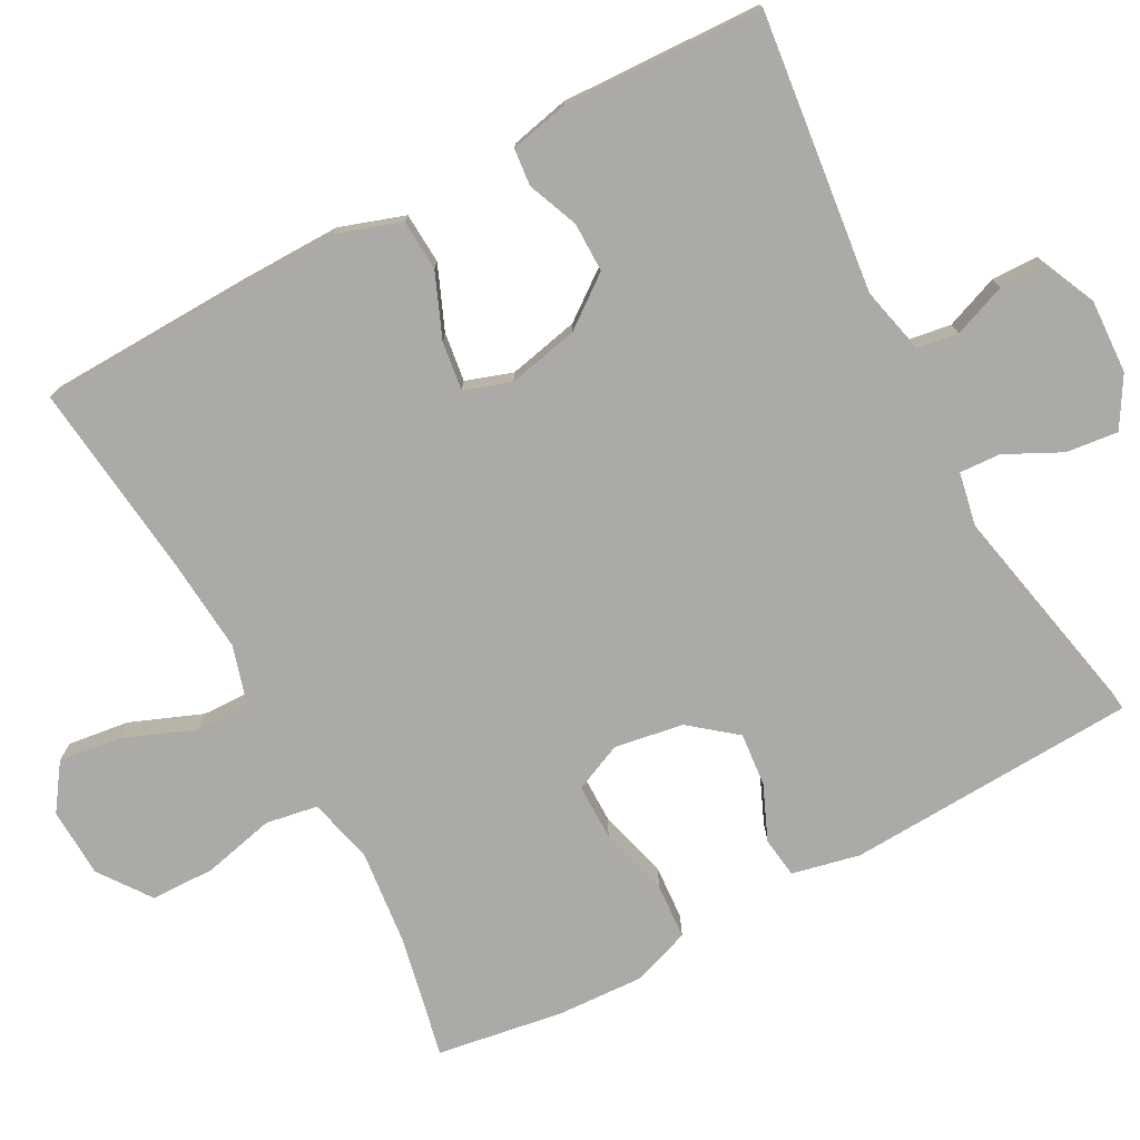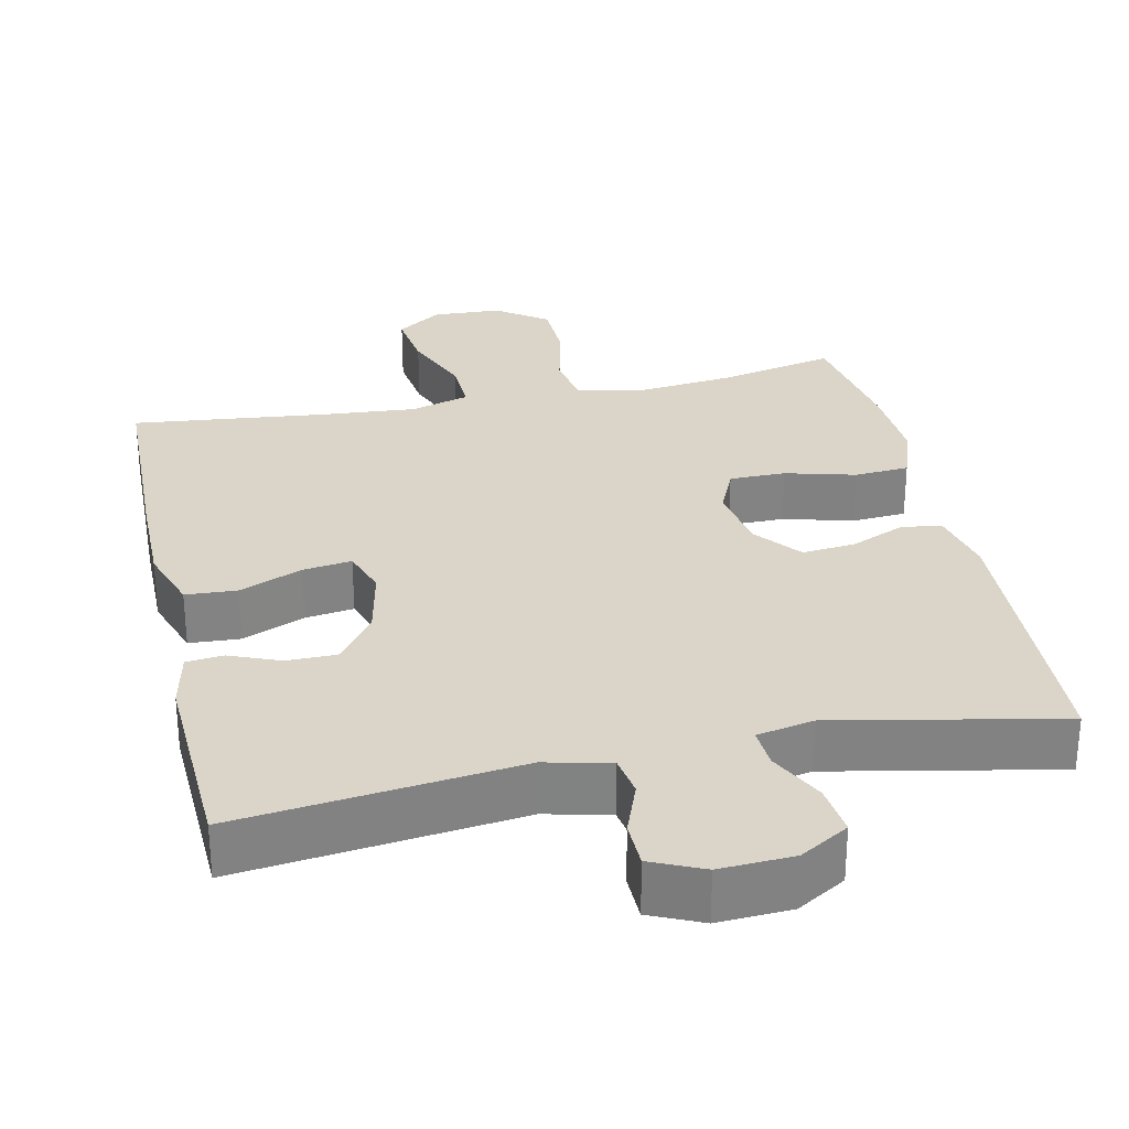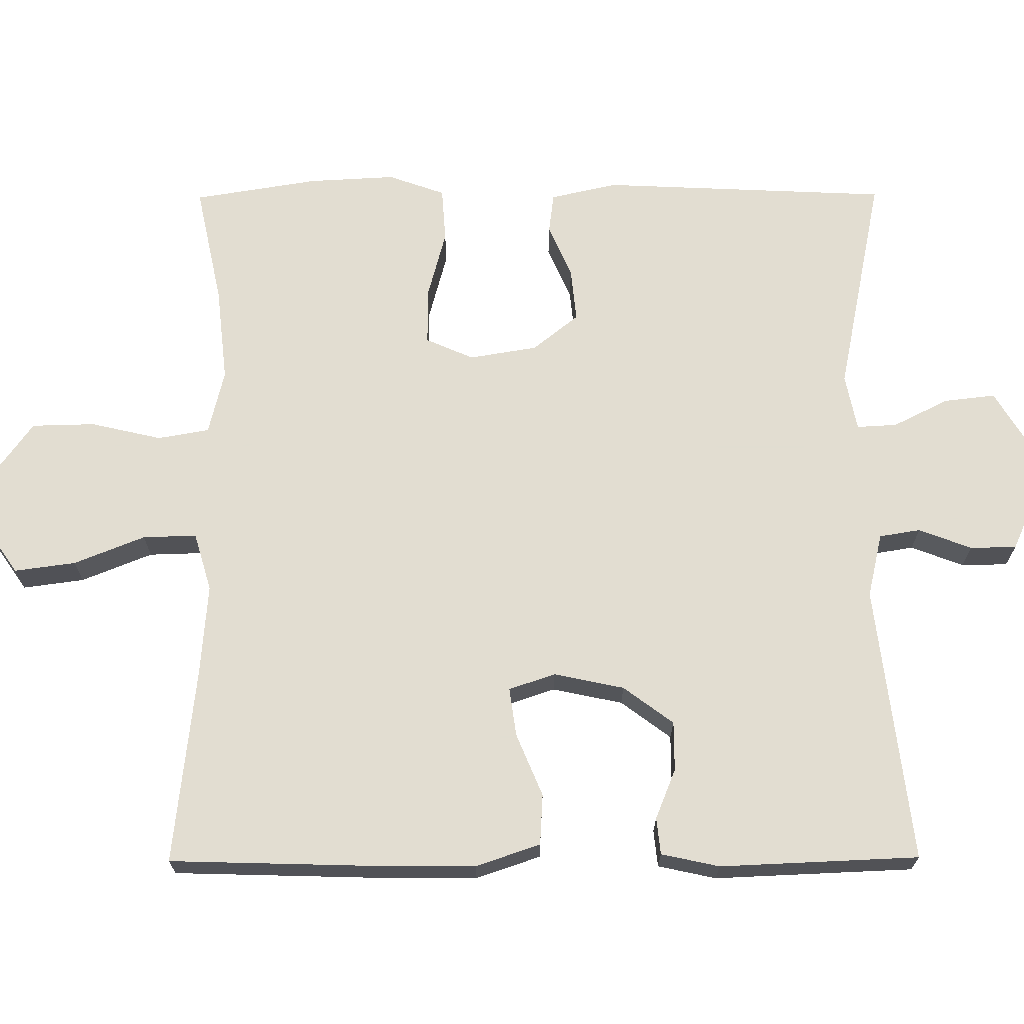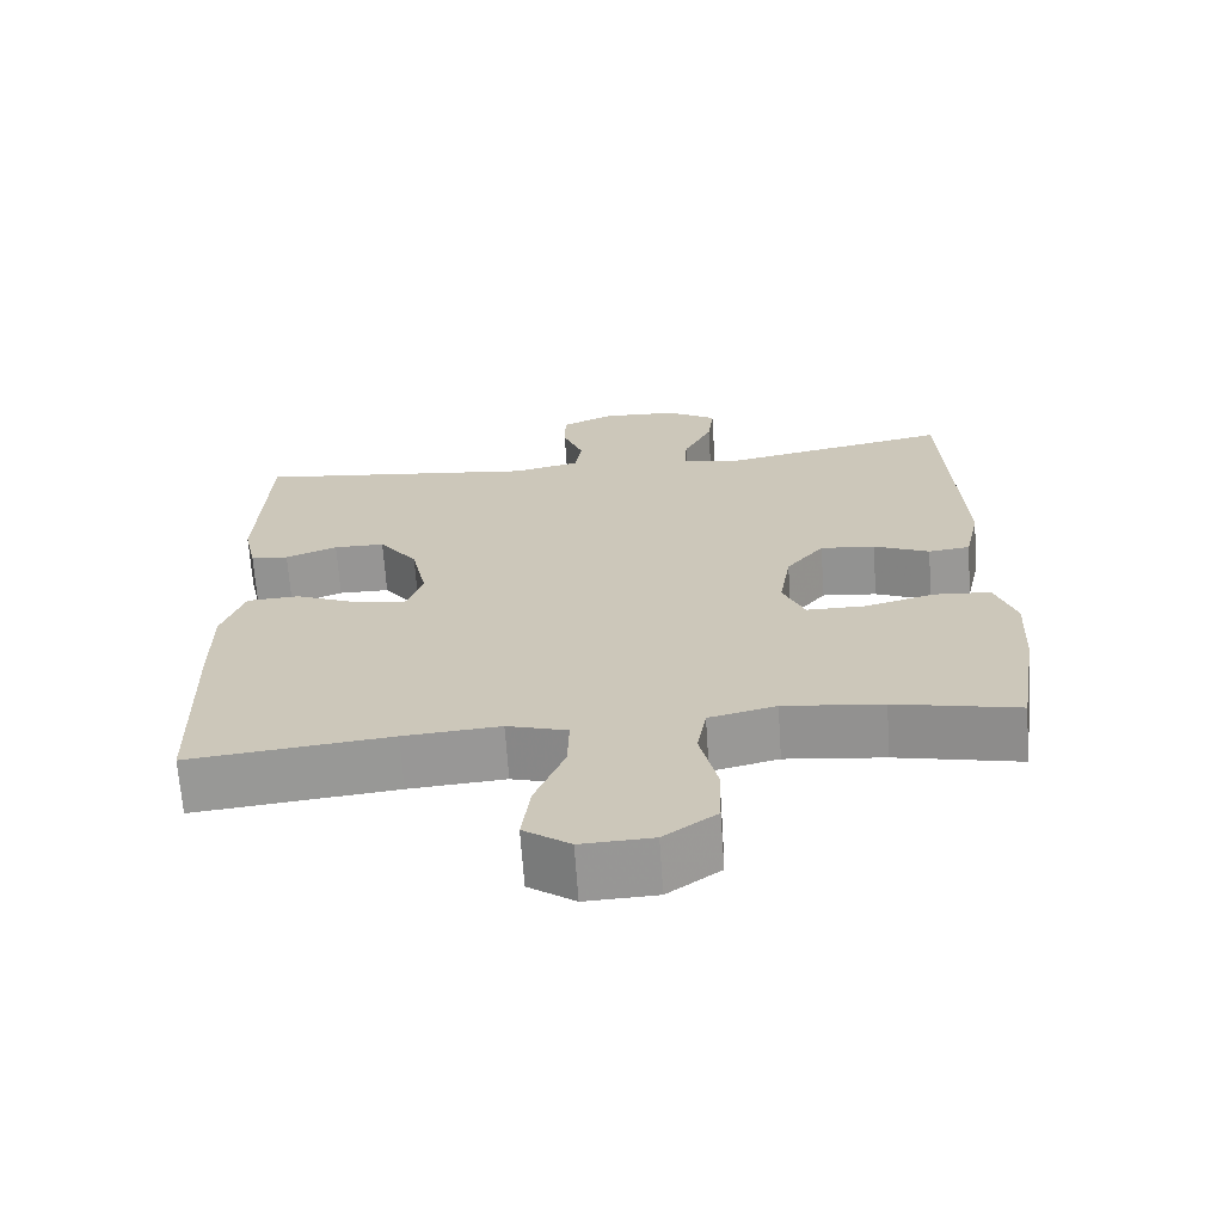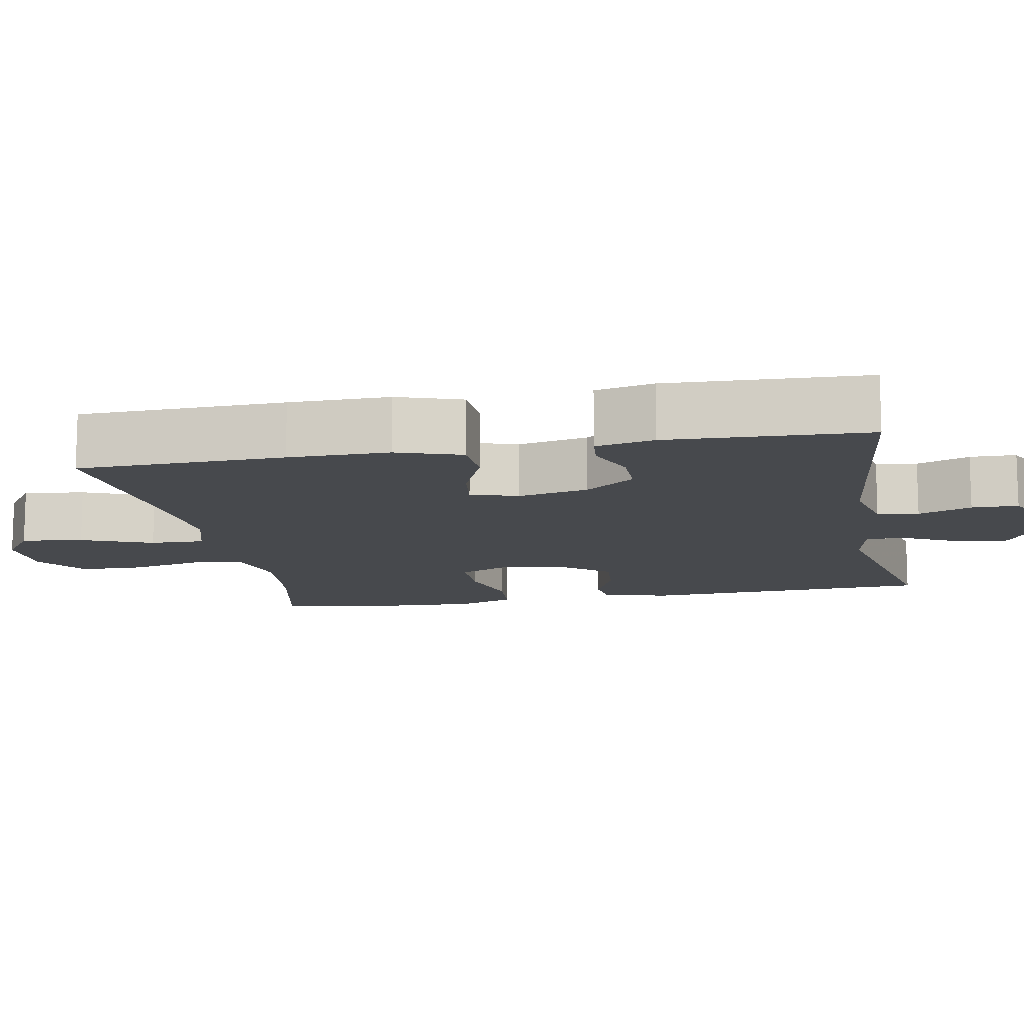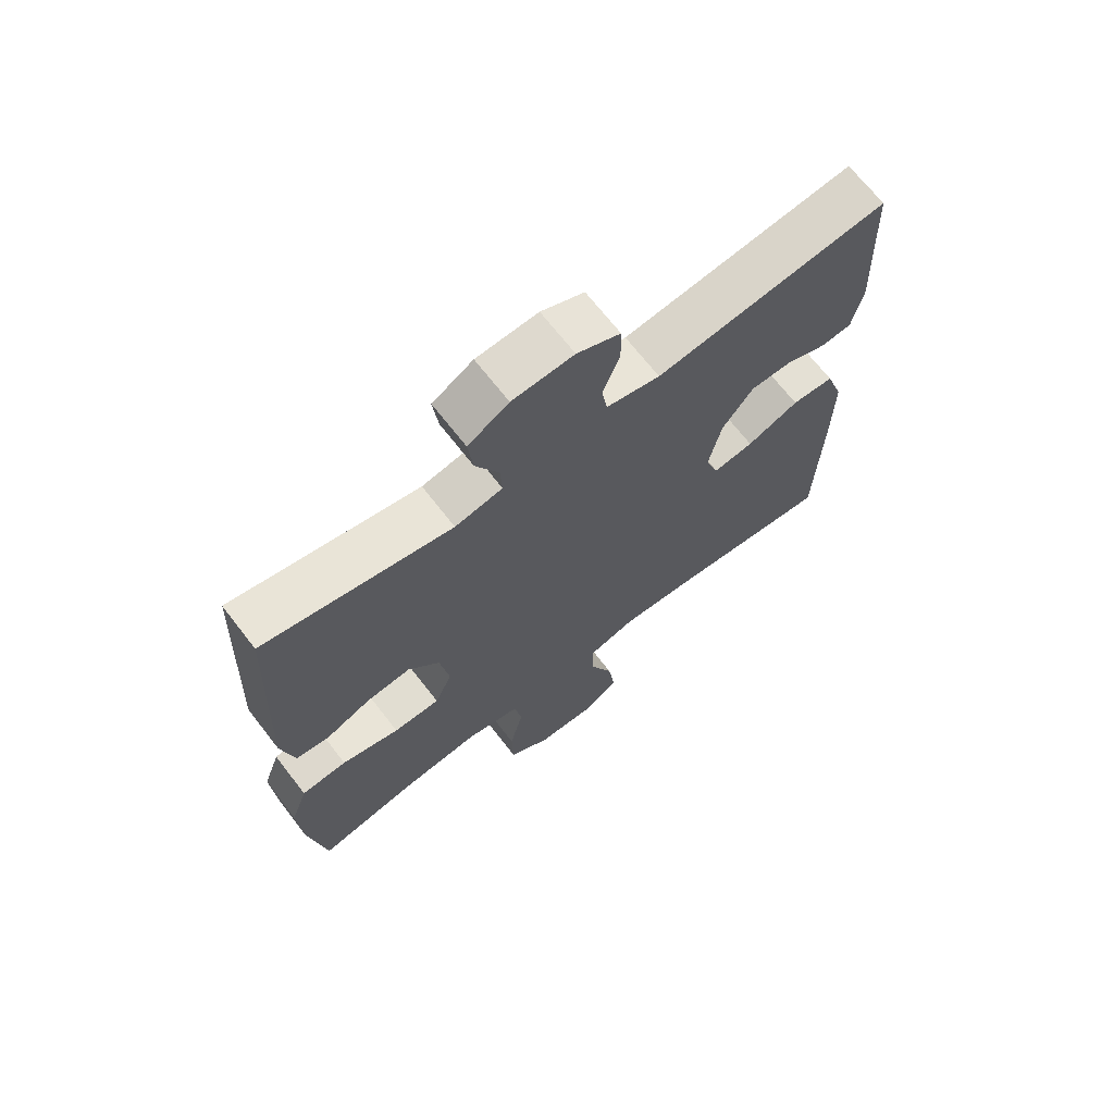
<metadata>
{"format":"obj","ext":"obj","renderer":"f3d","projection":"perspective","resolution":1024,"background":"white","views":[{"elev":-76.1,"azim":-61.6,"up":"+Y"},{"elev":29.3,"azim":-12.3,"up":"+Y"},{"elev":68.6,"azim":-90.3,"up":"+Y"},{"elev":-67.6,"azim":3.9,"up":"+Z"},{"elev":-12.3,"azim":-79.3,"up":"+Y"},{"elev":68.9,"azim":142.2,"up":"+Z"}]}
</metadata>
<code>
v -0.5 0.07 0.5
v -0.128 0.07 0.456
v -0.042 0.07 0.476
v -0.033 0.07 0.531
v -0.06 0.07 0.602
v -0.059 0.07 0.664
v 0.01 0.07 0.695
v 0.108 0.07 0.69
v 0.173 0.07 0.651
v 0.165 0.07 0.582
v 0.128 0.07 0.508
v 0.125 0.07 0.454
v 0.201 0.07 0.439
v 0.5 0.07 0.5
v 0.518 0.07 0.114
v 0.498 0.07 0.024
v 0.444 0.07 0.017
v 0.372 0.07 0.048
v 0.301 0.07 0.055
v 0.252 0.07 -0.006
v 0.237 0.07 -0.097
v 0.265 0.07 -0.161
v 0.34 0.07 -0.161
v 0.433 0.07 -0.136
v 0.506 0.07 -0.141
v 0.533 0.07 -0.217
v 0.527 0.07 -0.333
v 0.5 0.07 -0.5
v 0.34 0.07 -0.466
v 0.212 0.07 -0.452
v 0.125 0.07 -0.473
v 0.113 0.07 -0.542
v 0.135 0.07 -0.637
v 0.133 0.07 -0.722
v 0.065 0.07 -0.771
v -0.027 0.07 -0.775
v -0.087 0.07 -0.733
v -0.076 0.07 -0.651
v -0.038 0.07 -0.556
v -0.036 0.07 -0.484
v -0.114 0.07 -0.461
v -0.239 0.07 -0.471
v -0.5 0.07 -0.5
v -0.508 0.07 -0.225
v -0.509 0.07 -0.091
v -0.48 0.07 -0.005
v -0.412 0.07 -0.001
v -0.328 0.07 -0.036
v -0.263 0.07 -0.045
v -0.242 0.07 0.017
v -0.262 0.07 0.111
v -0.312 0.07 0.178
v -0.378 0.07 0.178
v -0.445 0.07 0.151
v -0.494 0.07 0.156
v -0.511 0.07 0.234
v -0.5 0 0.5
v -0.128 0 0.456
v -0.042 0 0.476
v -0.033 0 0.531
v -0.06 0 0.602
v -0.059 0 0.664
v 0.01 0 0.695
v 0.108 0 0.69
v 0.173 0 0.651
v 0.165 0 0.582
v 0.128 0 0.508
v 0.125 0 0.454
v 0.201 0 0.439
v 0.5 0 0.5
v 0.518 0 0.114
v 0.498 0 0.024
v 0.444 0 0.017
v 0.372 0 0.048
v 0.301 0 0.055
v 0.252 0 -0.006
v 0.237 0 -0.097
v 0.265 0 -0.161
v 0.34 0 -0.161
v 0.433 0 -0.136
v 0.506 0 -0.141
v 0.533 0 -0.217
v 0.527 0 -0.333
v 0.5 0 -0.5
v 0.34 0 -0.466
v 0.212 0 -0.452
v 0.125 0 -0.473
v 0.113 0 -0.542
v 0.135 0 -0.637
v 0.133 0 -0.722
v 0.065 0 -0.771
v -0.027 0 -0.775
v -0.087 0 -0.733
v -0.076 0 -0.651
v -0.038 0 -0.556
v -0.036 0 -0.484
v -0.114 0 -0.461
v -0.239 0 -0.471
v -0.5 0 -0.5
v -0.508 0 -0.225
v -0.509 0 -0.091
v -0.48 0 -0.005
v -0.412 0 -0.001
v -0.328 0 -0.036
v -0.263 0 -0.045
v -0.242 0 0.017
v -0.262 0 0.111
v -0.312 0 0.178
v -0.378 0 0.178
v -0.445 0 0.151
v -0.494 0 0.156
v -0.511 0 0.234
f 53 54 55 56
f 52 53 56 1
f 51 52 1 2
f 50 51 2 3
f 49 50 3
f 45 46 47 48
f 45 48 49
f 42 43 44 45
f 41 42 45 49
f 40 41 49 3
f 36 37 38 39
f 36 39 40
f 32 33 34 35
f 31 32 35 36
f 26 27 28 29
f 26 29 30
f 23 24 25 26
f 22 23 26 30
f 21 22 30 31
f 15 16 17 18
f 13 14 15 18
f 12 13 18 19
f 8 9 10 11
f 8 11 12
f 7 8 12
f 4 5 6 7
f 20 21 31 36
f 20 36 40 3
f 7 12 19 20
f 3 4 7 20
f 112 111 110 109
f 57 112 109 108
f 58 57 108 107
f 59 58 107 106
f 59 106 105
f 104 103 102 101
f 105 104 101
f 101 100 99 98
f 105 101 98 97
f 59 105 97 96
f 95 94 93 92
f 96 95 92
f 91 90 89 88
f 92 91 88 87
f 85 84 83 82
f 86 85 82
f 82 81 80 79
f 86 82 79 78
f 87 86 78 77
f 74 73 72 71
f 74 71 70 69
f 75 74 69 68
f 67 66 65 64
f 68 67 64
f 68 64 63
f 63 62 61 60
f 92 87 77 76
f 59 96 92 76
f 76 75 68 63
f 76 63 60 59
f 1 57 58 2
f 2 58 59 3
f 3 59 60 4
f 4 60 61 5
f 5 61 62 6
f 6 62 63 7
f 7 63 64 8
f 8 64 65 9
f 9 65 66 10
f 10 66 67 11
f 11 67 68 12
f 12 68 69 13
f 13 69 70 14
f 14 70 71 15
f 15 71 72 16
f 16 72 73 17
f 17 73 74 18
f 18 74 75 19
f 19 75 76 20
f 20 76 77 21
f 21 77 78 22
f 22 78 79 23
f 23 79 80 24
f 24 80 81 25
f 25 81 82 26
f 26 82 83 27
f 27 83 84 28
f 28 84 85 29
f 29 85 86 30
f 30 86 87 31
f 31 87 88 32
f 32 88 89 33
f 33 89 90 34
f 34 90 91 35
f 35 91 92 36
f 36 92 93 37
f 37 93 94 38
f 38 94 95 39
f 39 95 96 40
f 40 96 97 41
f 41 97 98 42
f 42 98 99 43
f 43 99 100 44
f 44 100 101 45
f 45 101 102 46
f 46 102 103 47
f 47 103 104 48
f 48 104 105 49
f 49 105 106 50
f 50 106 107 51
f 51 107 108 52
f 52 108 109 53
f 53 109 110 54
f 54 110 111 55
f 55 111 112 56
f 56 112 57 1

</code>
